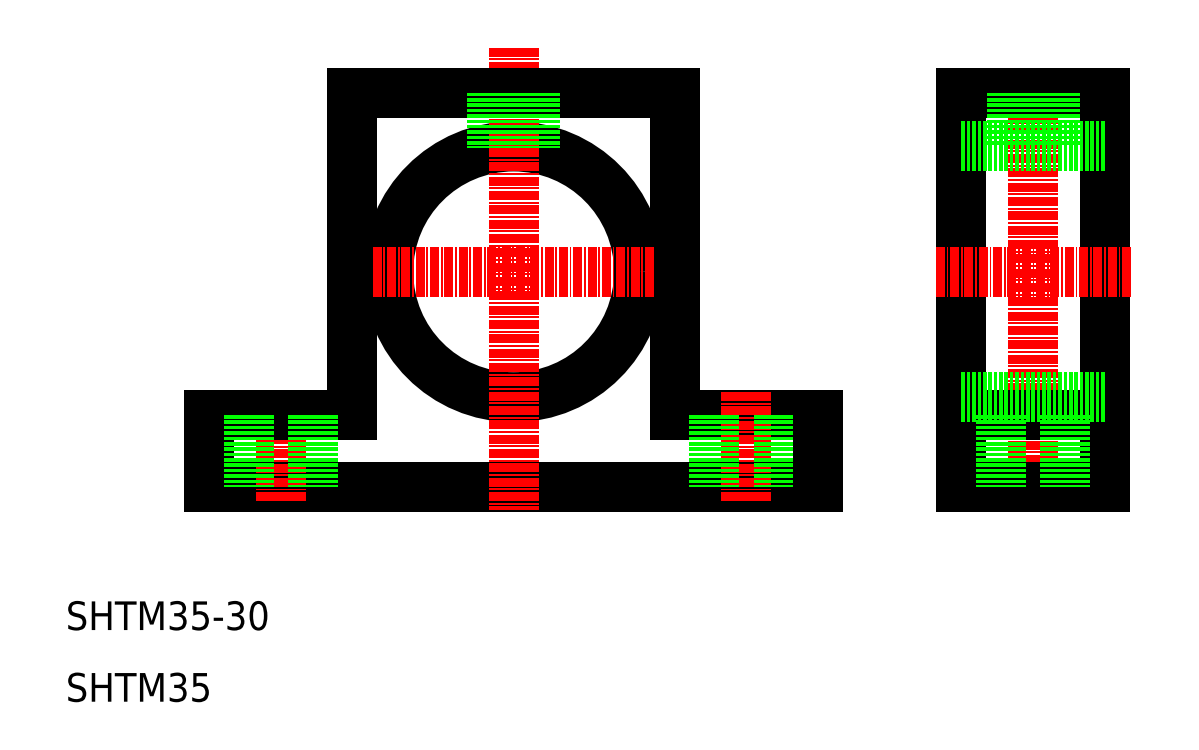
<metadata>
{"format":"dxf","ext":"dxf","renderer":"ezdxf+matplotlib","layout":"modelspace","background":"white","min_lineweight":24,"dpi":150}
</metadata>
<code>
0
SECTION
2
ENTITIES
0
LINE
8
0
10
115
20
40
30
0
11
30
21
40
31
0
0
LINE
8
0
10
95
20
50
30
0
11
115
21
50
31
0
0
CIRCLE
8
0
10
72.5
20
70
30
0
40
17.5
0
LINE
8
0
10
95
20
95
30
0
11
95
21
50
31
0
0
LINE
8
0
10
50
20
95
30
0
11
50
21
50
31
0
0
LINE
8
CENTER
10
72.5
20
101.3
30
0
11
72.5
21
36.69
31
0
0
TEXT
8
0
10
10
20
10
30
0
40
4
1
SHTM35
0
TEXT
8
0
10
10
20
20
30
0
40
4
1
SHTM35-30
0
LINE
8
CENTER
10
92.08
20
70
30
0
11
52.92
21
70
31
0
0
LINE
8
CENTER
10
40
20
53.23
30
0
11
40
21
37.78
31
0
0
LINE
8
0
10
50
20
50
30
0
11
30
21
50
31
0
0
LINE
8
0
10
30
20
40
30
0
11
30
21
50
31
0
0
LINE
8
0
10
35.5
20
50
30
0
11
35.5
21
40
31
0
0
LINE
8
0
10
44.5
20
50
30
0
11
44.5
21
40
31
0
0
LINE
8
0
10
72.5
20
40
30
0
11
72.5
21
40
31
0
0
LINE
8
0
10
93.75
20
40
30
0
11
93.75
21
40
31
0
0
LINE
8
0
10
95
20
95
30
0
11
50
21
95
31
0
0
LINE
8
0
10
70.1
20
95
30
0
11
70.1
21
87.33
31
0
0
LINE
8
0
10
69.5
20
95
30
0
11
69.5
21
87.24
31
0
0
LINE
8
0
10
74.9
20
95
30
0
11
74.9
21
87.33
31
0
0
LINE
8
0
10
75.5
20
95
30
0
11
75.5
21
87.24
31
0
0
LINE
8
0
10
135
20
95
30
0
11
135
21
40
31
0
0
LINE
8
0
10
155
20
95
30
0
11
155
21
40
31
0
0
LINE
8
CENTER
10
145
20
98.44
30
0
11
145
21
37.86
31
0
0
LINE
8
CENTER
10
105
20
53.23
30
0
11
105
21
37.78
31
0
0
LINE
8
0
10
100.5
20
50
30
0
11
100.5
21
40
31
0
0
LINE
8
0
10
109.5
20
50
30
0
11
109.5
21
40
31
0
0
LINE
8
0
10
115
20
40
30
0
11
115
21
50
31
0
0
LINE
8
0
10
135
20
40
30
0
11
155
21
40
31
0
0
LINE
8
0
10
135
20
50
30
0
11
155
21
50
31
0
0
LINE
8
0
10
155
20
52.5
30
0
11
135
21
52.5
31
0
0
LINE
8
CENTER
10
158.7
20
70
30
0
11
131.2
21
70
31
0
0
LINE
8
0
10
140.5
20
50
30
0
11
140.5
21
40
31
0
0
LINE
8
0
10
149.5
20
50
30
0
11
149.5
21
40
31
0
0
LINE
8
0
10
135
20
95
30
0
11
155
21
95
31
0
0
LINE
8
0
10
155
20
87.5
30
0
11
135
21
87.5
31
0
0
LINE
8
0
10
142
20
95
30
0
11
142
21
87.5
31
0
0
LINE
8
0
10
142.6
20
95
30
0
11
142.6
21
87.5
31
0
0
LINE
8
0
10
148
20
95
30
0
11
148
21
87.5
31
0
0
LINE
8
0
10
147.4
20
95
30
0
11
147.4
21
87.5
31
0
0
ENDSEC
0
EOF

</code>
